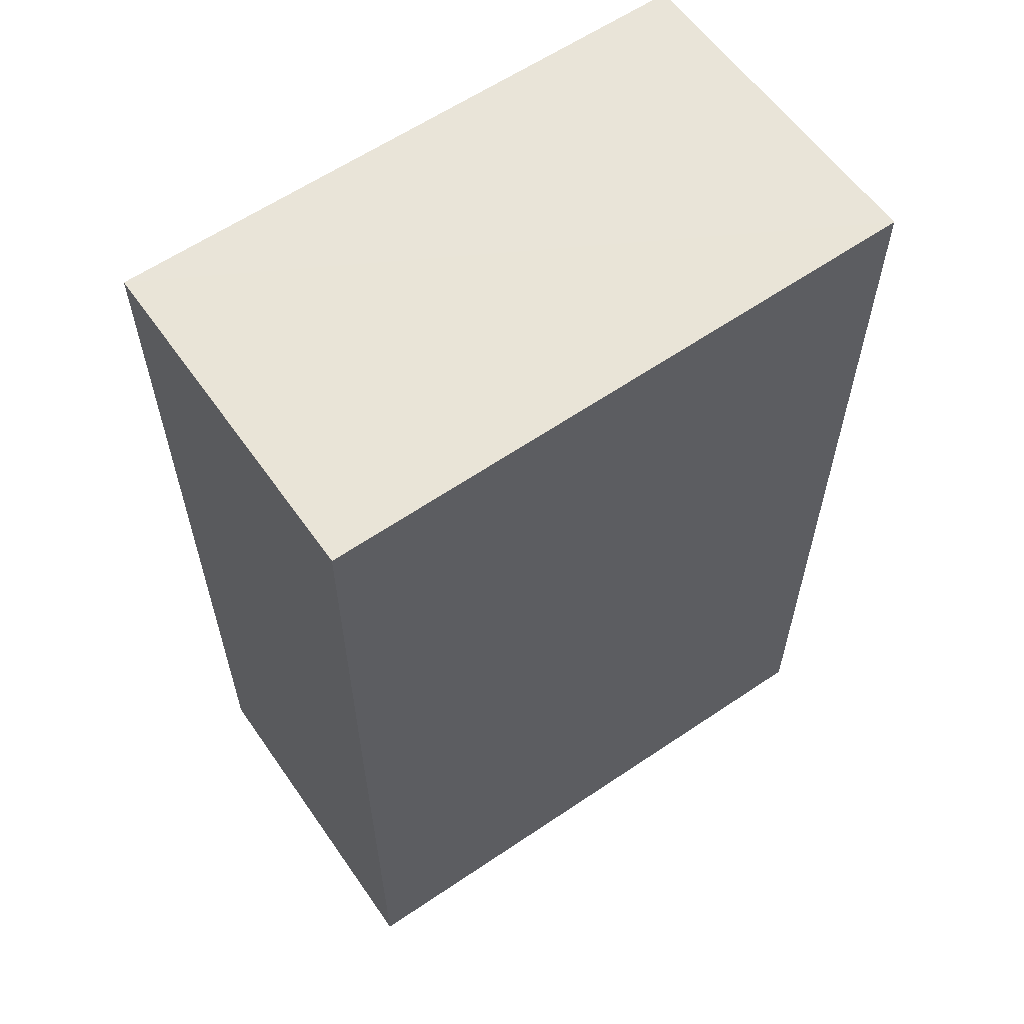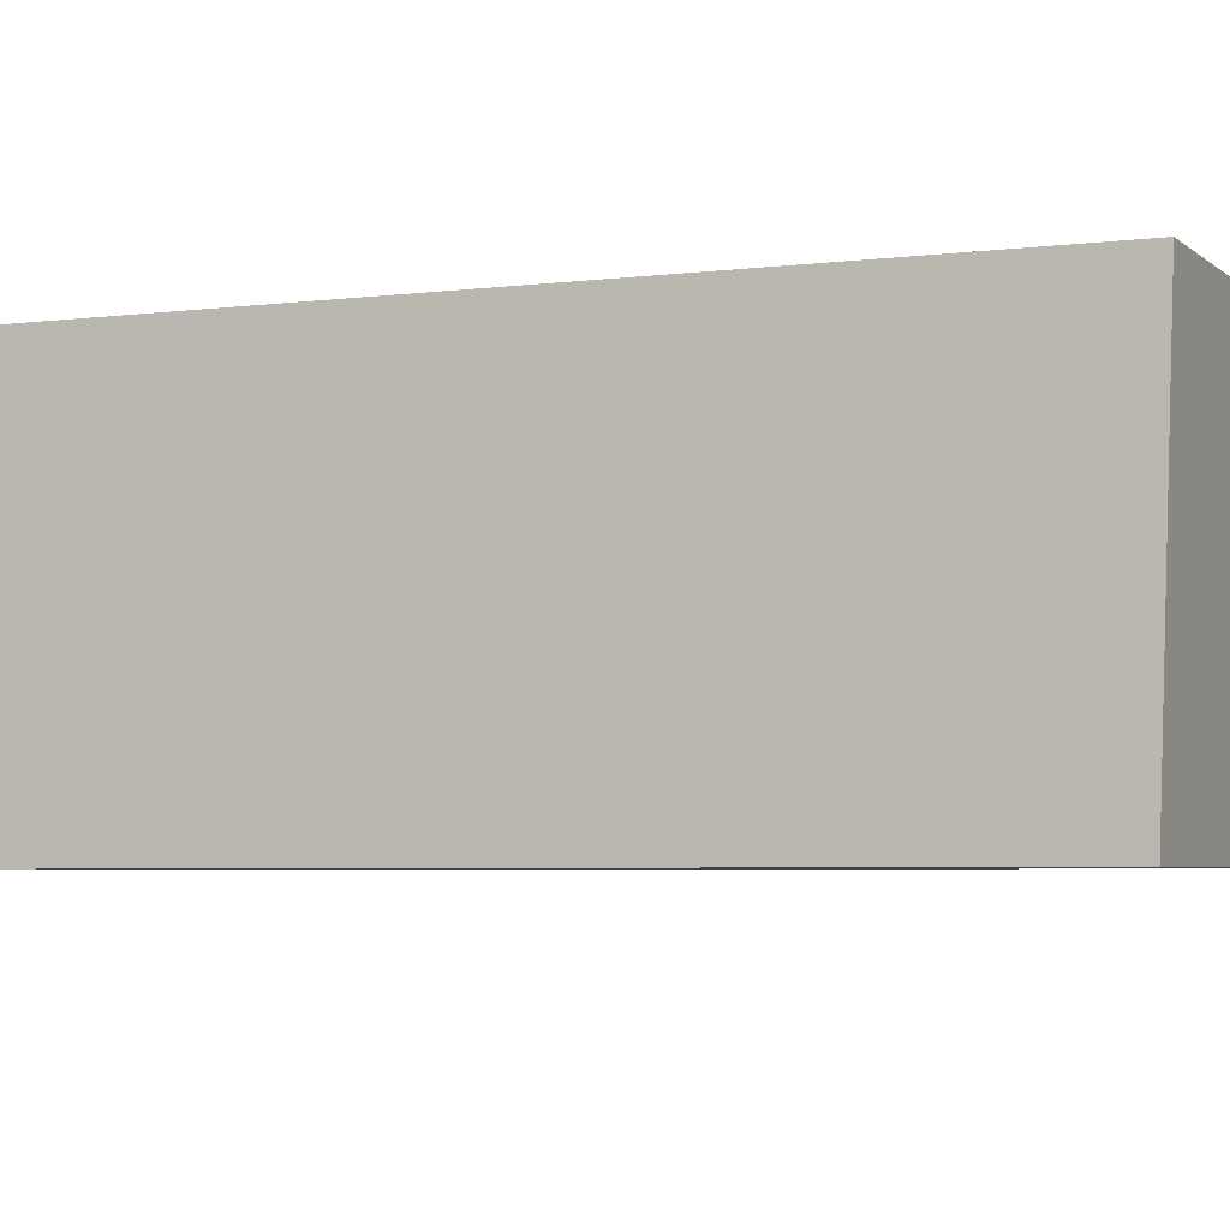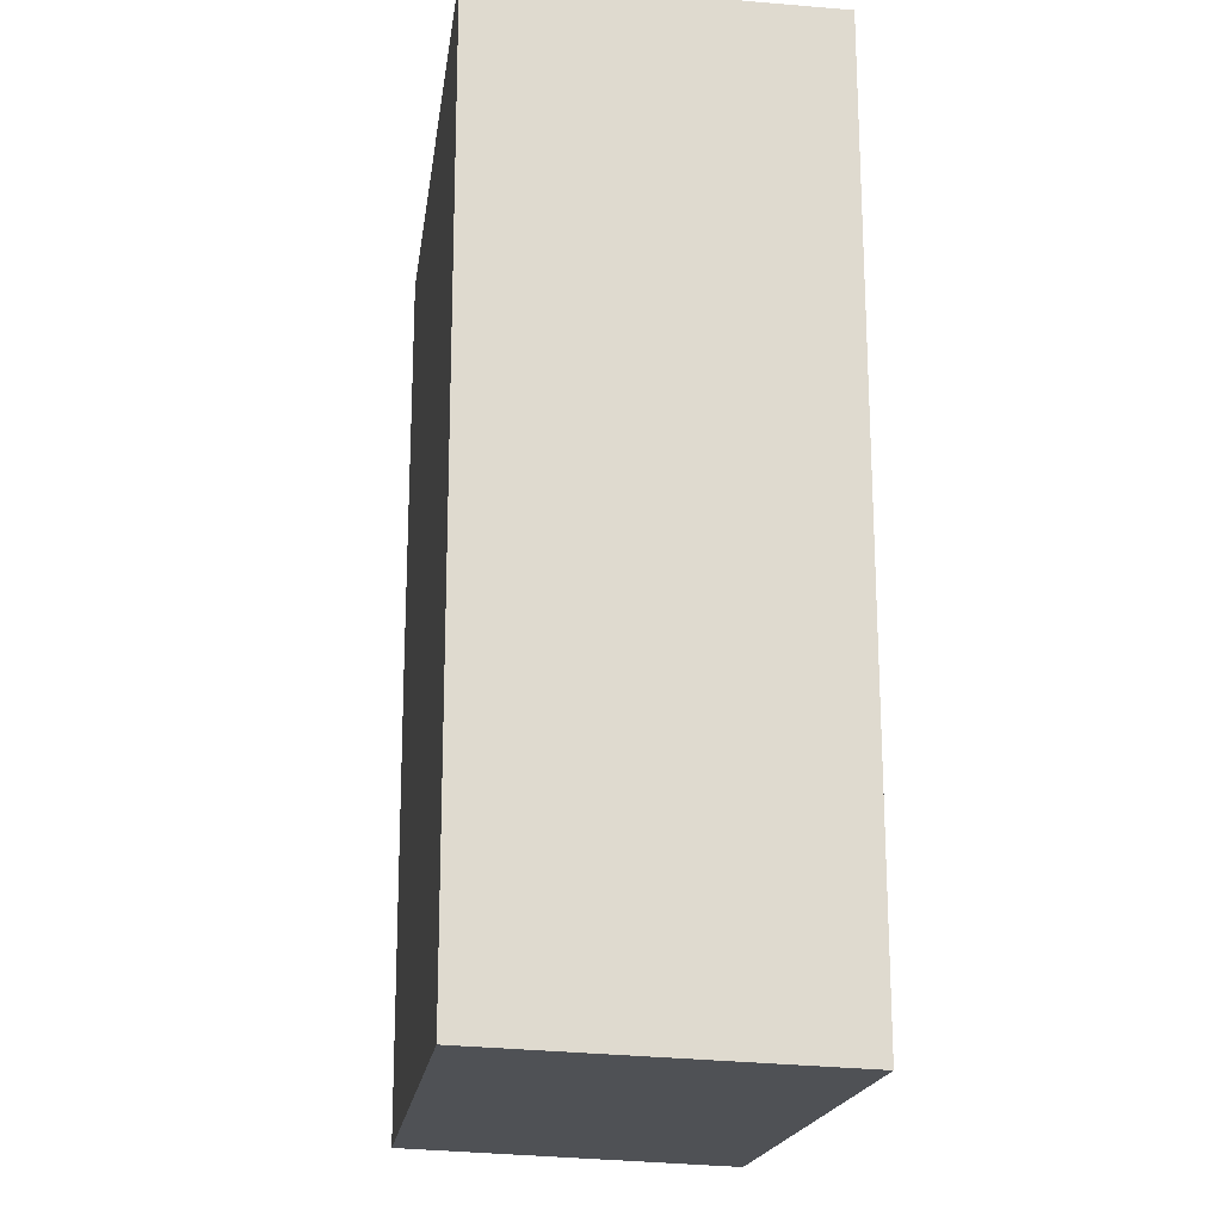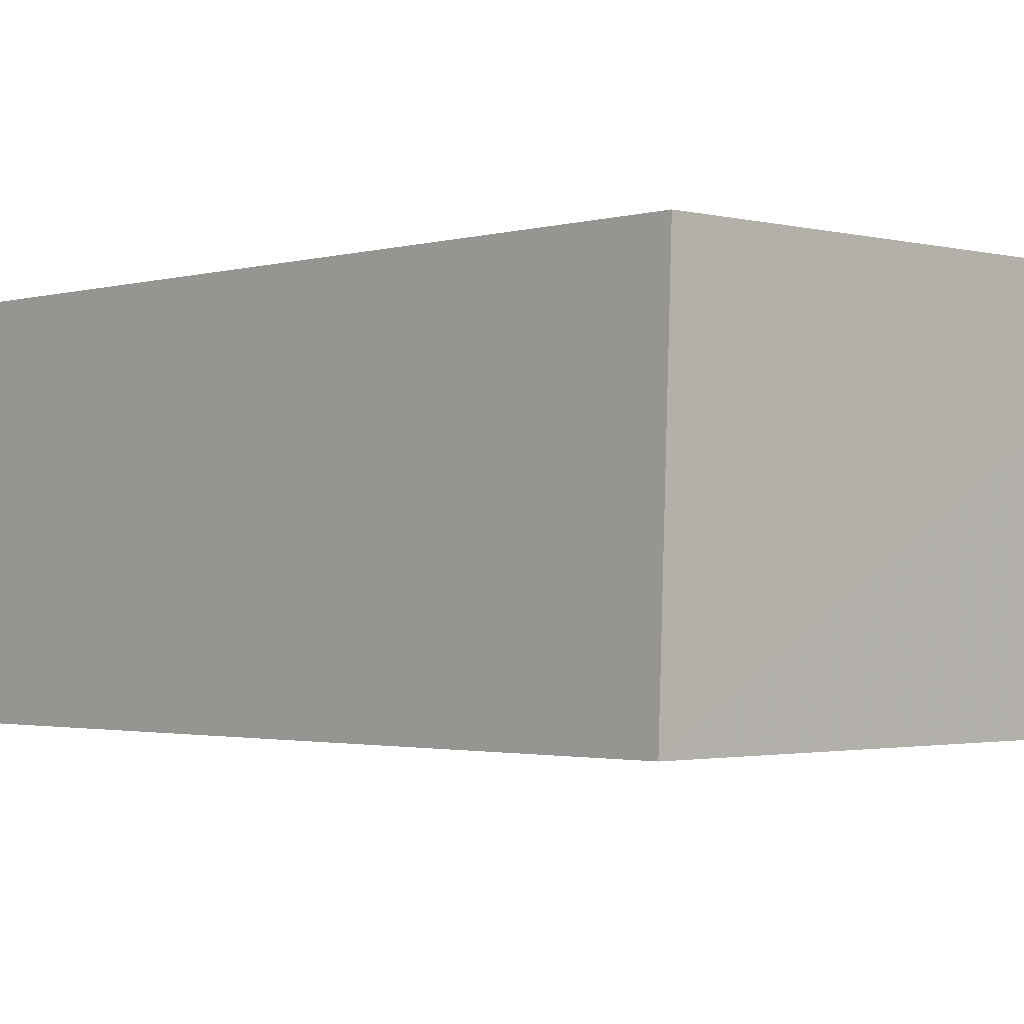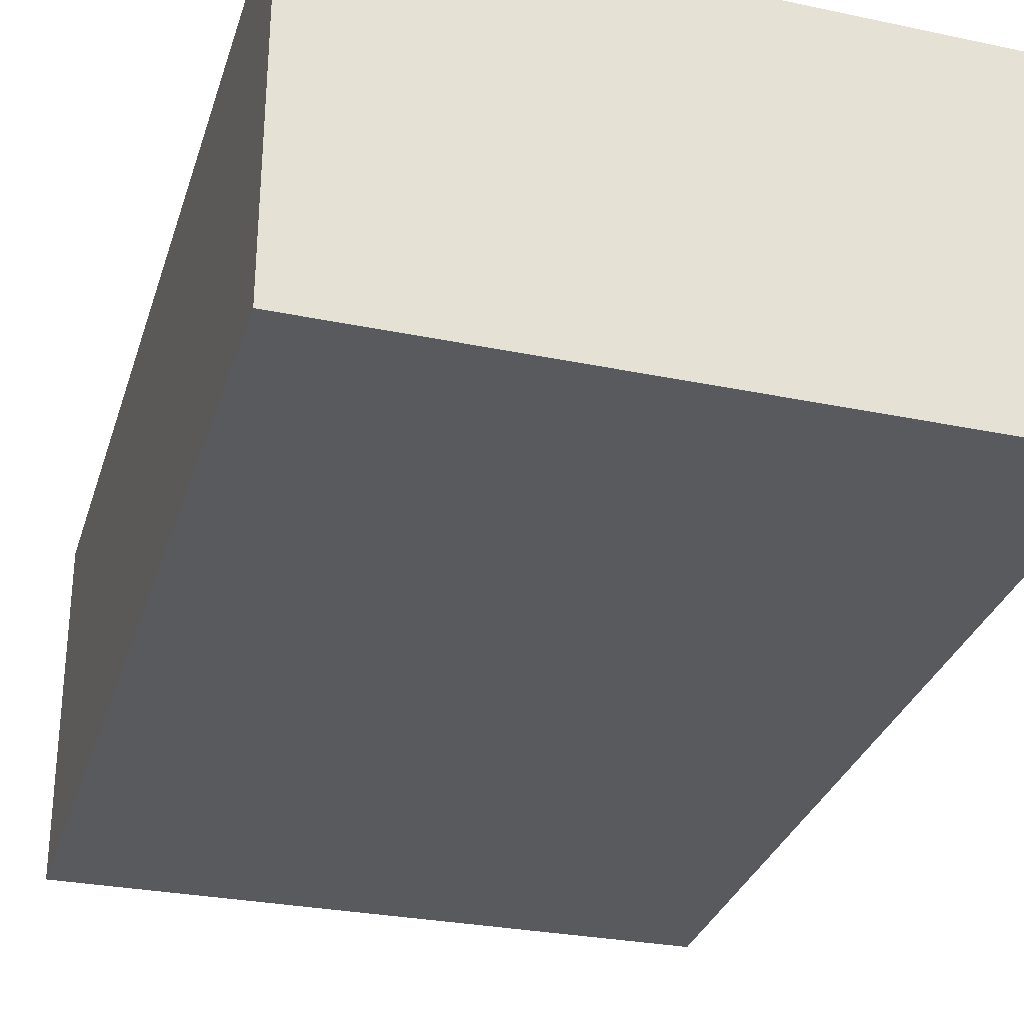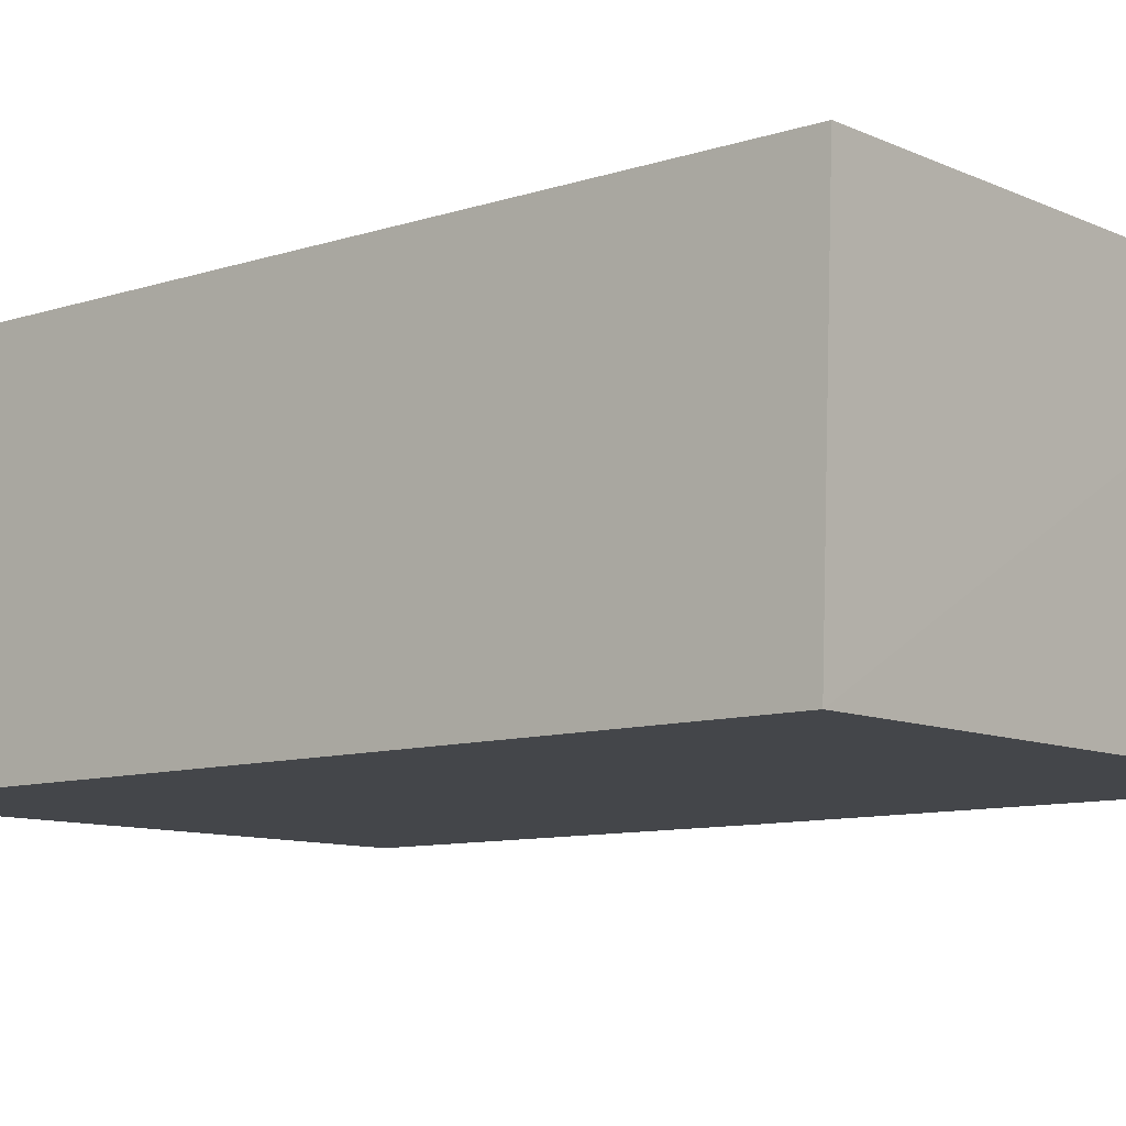
<metadata>
{"format":"obj","ext":"obj","renderer":"f3d","projection":"perspective","resolution":1024,"background":"white","views":[{"elev":59.8,"azim":-35.0,"up":"+Y"},{"elev":-4.4,"azim":-67.4,"up":"+Z"},{"elev":-18.6,"azim":-97.9,"up":"+Y"},{"elev":-1.7,"azim":-43.9,"up":"+Z"},{"elev":-31.1,"azim":163.8,"up":"+Z"},{"elev":-9.6,"azim":-50.0,"up":"+Z"}]}
</metadata>
<code>
v 0.002634 0.04344 0.06822
v 0.002629 -0.04097 0.06825
v 0.002628 0.005202 0.03702
v -0.05196 0.04298 0.03704
v -0.05198 0.005202 0.06823
v -0.05189 -0.03894 0.03716
v 0.002627 0.04323 0.03706
v -0.05189 -0.04004 0.06826
v -0.05194 0.04274 0.0682
v 0.002624 -0.03976 0.03713
f 1 2 3
f 6 4 3
f 6 5 4
f 7 1 3
f 7 3 4
f 7 4 1
f 8 2 1
f 8 6 2
f 8 5 6
f 9 1 4
f 9 4 5
f 9 8 1
f 9 5 8
f 10 6 3
f 10 3 2
f 10 2 6

</code>
